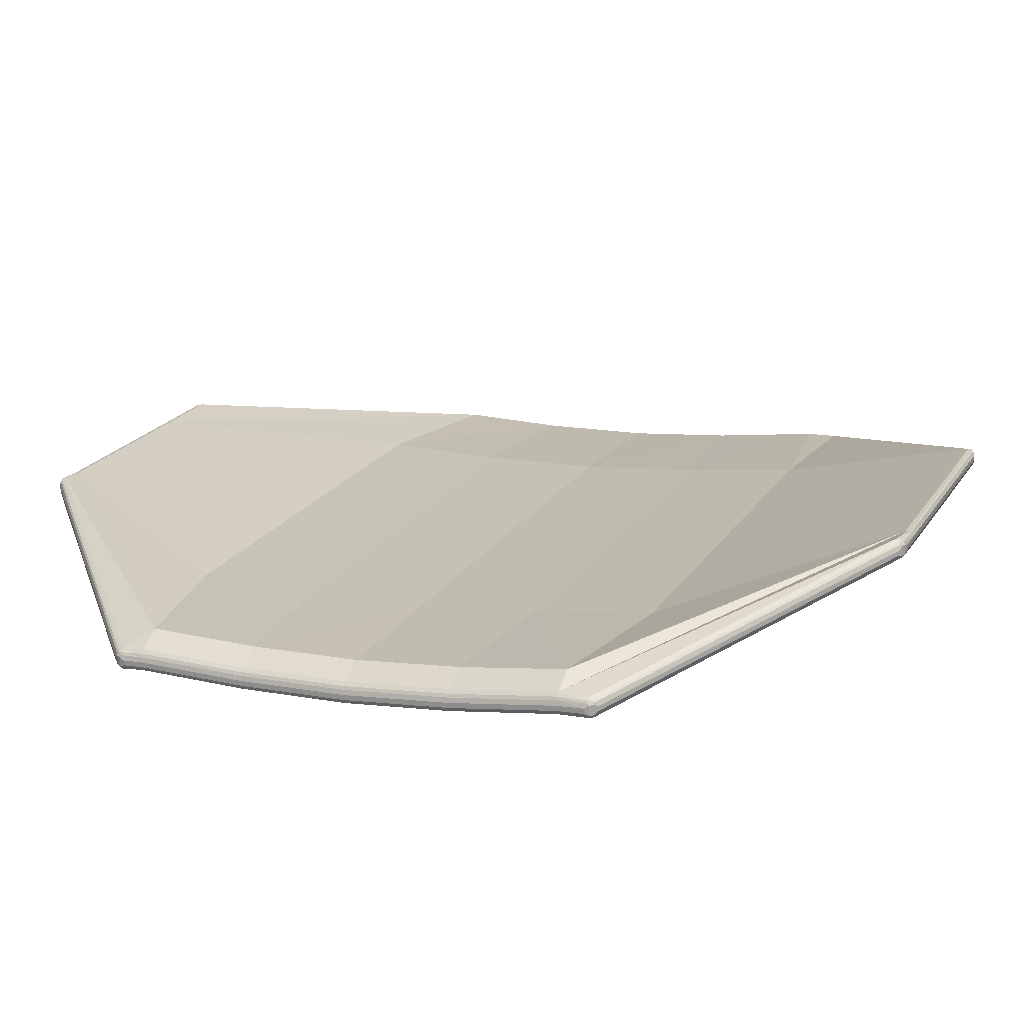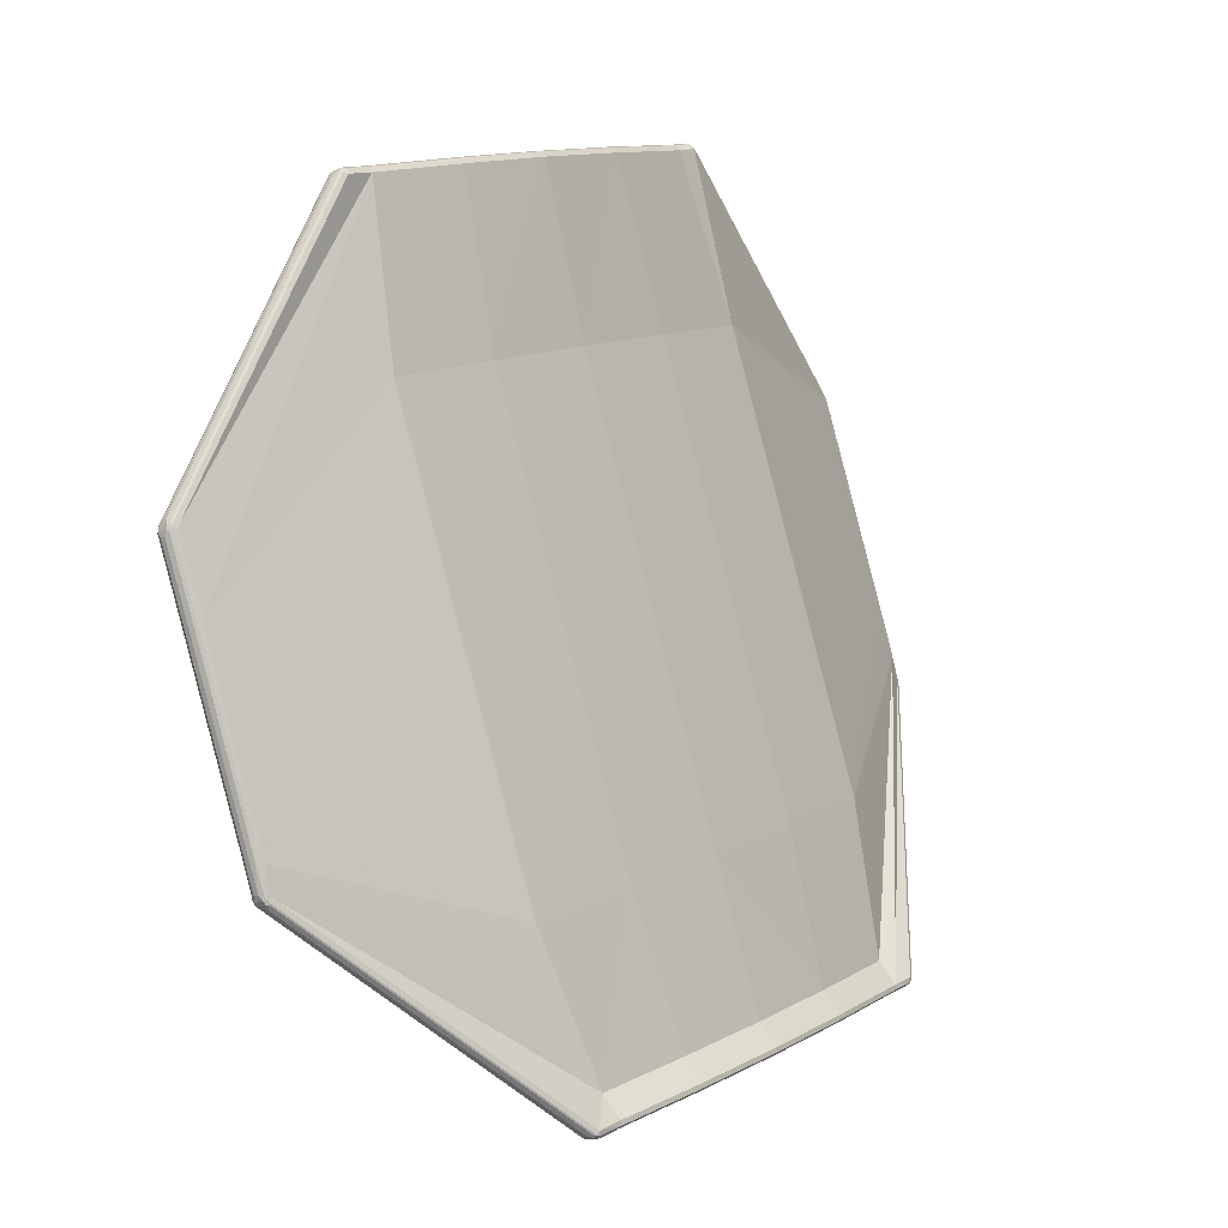
<metadata>
{"format":"obj","ext":"obj","renderer":"f3d","projection":"perspective","resolution":1024,"background":"white","views":[{"elev":-71.8,"azim":3.4,"up":"+Z"},{"elev":-16.8,"azim":130.9,"up":"+Z"}]}
</metadata>
<code>
v 0.3172 0.01338 0.04333
v 0.2716 0.0147 -0.06738
v 0.1517 0.04393 -0.1294
v -0.02717 0.04532 -0.05553
v -0.06705 0.01296 0.0748
v -0.02151 0.01467 0.1856
v 0.09855 0.04242 0.2437
v 0.2774 0.04332 0.1698
v -0.01993 0.0179 0.1868
v 0.09909 0.04834 0.2441
v 0.2784 0.04588 0.1681
v 0.3176 0.0191 0.0428
v 0.2701 0.01793 -0.06859
v 0.1512 0.05023 -0.1298
v -0.02815 0.04785 -0.05384
v -0.06744 0.01901 0.07537
v 0.1062 0.04143 0.2386
v 0.1456 0.04474 0.2223
v 0.1856 0.04607 0.2058
v 0.2245 0.04474 0.1896
v 0.2649 0.04461 0.1761
v 0.1409 0.04228 -0.1234
v 0.1019 0.04559 -0.1073
v 0.06262 0.04691 -0.09101
v 0.02319 0.04559 -0.07468
v -0.01734 0.04661 -0.0608
v 0.1078 0.0466 0.2412
v 0.1469 0.04991 0.225
v 0.1867 0.05124 0.2085
v 0.2254 0.04991 0.1925
v 0.2642 0.04943 0.1732
v 0.1399 0.0486 -0.1259
v 0.1009 0.05191 -0.1098
v 0.06159 0.05324 -0.0935
v 0.02216 0.05191 -0.07717
v -0.01631 0.05028 -0.05832
v -0.05681 0.01532 0.1029
v -0.04316 0.01314 0.1283
v -0.03538 0.01532 0.1547
v 0.3043 0.01313 0.01649
v 0.2928 0.01313 -0.01124
v 0.2808 0.01313 -0.04013
v 0.3061 0.01732 0.01347
v 0.2954 0.01732 -0.01236
v 0.2842 0.01732 -0.03938
v -0.05681 0.01732 0.1029
v -0.04583 0.01732 0.1294
v -0.03191 0.02114 0.1555
v 0.2481 0.0455 0.1072
v 0.2129 0.0455 0.02218
v 0.1778 0.0455 -0.06264
v 0.204 0.04881 0.1255
v 0.1688 0.04881 0.04048
v 0.1336 0.04881 -0.04434
v 0.1599 0.05013 0.1437
v 0.1247 0.05013 0.05874
v 0.08952 0.05013 -0.02608
v 0.0005819 0.0455 0.01076
v 0.03572 0.0455 0.09558
v 0.07092 0.0455 0.1806
v 0.04505 0.04881 -0.00766
v 0.08019 0.04881 0.07716
v 0.1154 0.04881 0.1622
v 0.1778 0.0375 -0.06264
v 0.2129 0.0375 0.02218
v 0.2481 0.0375 0.1072
v 0.1336 0.04081 -0.04434
v 0.1688 0.04081 0.04048
v 0.204 0.04081 0.1255
v 0.08952 0.04213 -0.02608
v 0.1247 0.04213 0.05874
v 0.1599 0.04213 0.1437
v 0.07092 0.0375 0.1806
v 0.03572 0.0375 0.09558
v 0.0005819 0.0375 0.01076
v 0.1154 0.04081 0.1622
v 0.08019 0.04081 0.07716
v 0.04505 0.04081 -0.007661
v -0.06128 0.01306 0.08454
v -0.06275 0.01732 0.08858
v -0.01261 0.0455 -0.04938
v 0.02688 0.04881 -0.06574
v 0.1446 0.0375 -0.1145
v 0.1056 0.04081 -0.09833
v 0.06633 0.04213 -0.08207
v 0.2785 0.01532 -0.05328
v 0.2746 0.02105 -0.05506
v 0.1446 0.0455 -0.1145
v 0.1056 0.04881 -0.09833
v 0.06633 0.05013 -0.08207
v -0.01261 0.0375 -0.04938
v 0.02688 0.04081 -0.06574
v 0.3175 0.01369 0.04295
v 0.3176 0.01403 0.04524
v 0.2728 0.01446 -0.06608
v 0.2711 0.01308 -0.06656
v 0.1511 0.04483 -0.1299
v 0.1535 0.04452 -0.1298
v -0.02607 0.0455 -0.05673
v -0.02636 0.04385 -0.05511
v -0.06746 0.0136 0.0754
v -0.06759 0.01396 0.07292
v -0.0227 0.01445 0.1843
v -0.02101 0.01355 0.1849
v 0.09905 0.04293 0.244
v 0.09678 0.04265 0.2439
v 0.2763 0.0435 0.171
v 0.2768 0.0423 0.1693
v -0.02102 0.0201 0.1848
v -0.0227 0.01842 0.1843
v 0.09852 0.04901 0.2436
v 0.09518 0.04588 0.244
v 0.2766 0.04887 0.1693
v 0.2763 0.04747 0.171
v 0.3171 0.01997 0.04348
v 0.3179 0.01791 0.04689
v 0.2711 0.01965 -0.06668
v 0.2728 0.01843 -0.06608
v 0.1515 0.05052 -0.1295
v 0.155 0.04784 -0.1297
v -0.02645 0.05039 -0.05509
v -0.02607 0.04947 -0.05673
v -0.06706 0.01954 0.07482
v -0.06779 0.01793 0.07138
v 0.1074 0.04288 0.2406
v 0.1466 0.04619 0.2244
v 0.1864 0.04751 0.2079
v 0.2252 0.04619 0.1918
v 0.2642 0.04143 0.1732
v 0.1401 0.04476 -0.1254
v 0.1011 0.04807 -0.1093
v 0.0618 0.04939 -0.09301
v 0.02237 0.04807 -0.07668
v -0.01631 0.04228 -0.05832
v 0.1071 0.0488 0.2401
v 0.1464 0.05211 0.2239
v 0.1862 0.05344 0.2074
v 0.225 0.05211 0.1913
v 0.2649 0.0466 0.1761
v 0.1403 0.05019 -0.1251
v 0.1012 0.0535 -0.1089
v 0.06196 0.05483 -0.09263
v 0.02253 0.0535 -0.07629
v -0.01734 0.0486 -0.0608
v -0.05608 0.01347 0.1017
v -0.04509 0.01372 0.1291
v -0.03191 0.01314 0.1555
v 0.3056 0.01372 0.0143
v 0.2947 0.01372 -0.01205
v 0.2833 0.01372 -0.03959
v 0.3053 0.02007 0.01485
v 0.2942 0.02007 -0.01185
v 0.2827 0.02007 -0.03972
v -0.05595 0.02007 0.1015
v -0.04461 0.02007 0.1289
v -0.03538 0.01732 0.1547
v -0.06275 0.01532 0.08858
v -0.06208 0.02003 0.08672
v 0.2746 0.01305 -0.05506
v 0.2785 0.01732 -0.05328
v 0.3173 0.01354 0.04479
v 0.3157 0.01297 0.0441
v 0.271 0.01396 -0.06735
v 0.2701 0.01609 -0.06859
v 0.1529 0.04384 -0.1293
v 0.1522 0.04292 -0.1279
v -0.0271 0.04452 -0.05495
v -0.02815 0.046 -0.05384
v -0.06708 0.01309 0.07352
v -0.06552 0.01217 0.07405
v -0.02094 0.01403 0.1855
v -0.01993 0.01604 0.1868
v 0.09719 0.04231 0.2437
v 0.09791 0.04181 0.2421
v 0.2773 0.04264 0.1692
v 0.2784 0.04402 0.1681
v -0.02093 0.01939 0.1856
v -0.02151 0.01861 0.1856
v 0.09871 0.04747 0.2445
v 0.1006 0.04661 0.2442
v 0.2774 0.04798 0.1692
v 0.2774 0.04725 0.1698
v 0.3181 0.01843 0.04319
v 0.3177 0.01732 0.04127
v 0.271 0.01929 -0.06723
v 0.2716 0.01862 -0.06738
v 0.1515 0.04947 -0.1303
v 0.1496 0.04861 -0.13
v -0.02701 0.04988 -0.05497
v -0.02717 0.04924 -0.05553
v -0.06797 0.01843 0.07508
v -0.06755 0.01732 0.07701
v 0.1071 0.04222 0.2401
v 0.1464 0.04553 0.2238
v 0.1862 0.04685 0.2073
v 0.225 0.04553 0.1912
v 0.2647 0.04288 0.1755
v 0.1404 0.04357 -0.1248
v 0.1014 0.04688 -0.1086
v 0.06208 0.04821 -0.09233
v 0.02265 0.04688 -0.076
v -0.01714 0.04476 -0.06032
v 0.1074 0.04829 0.2406
v 0.1466 0.0516 0.2243
v 0.1864 0.05293 0.2079
v 0.2252 0.0516 0.1918
v 0.2646 0.0488 0.1749
v 0.1402 0.05013 -0.1251
v 0.1012 0.05344 -0.109
v 0.06192 0.05477 -0.09271
v 0.02249 0.05344 -0.07638
v -0.01698 0.05019 -0.05993
v -0.05629 0.01372 0.1021
v -0.04479 0.01347 0.129
v -0.03442 0.01372 0.1549
v 0.3054 0.01347 0.01465
v 0.2944 0.01347 -0.01192
v 0.2829 0.01347 -0.03967
v 0.3057 0.01912 0.0141
v 0.2949 0.01912 -0.01212
v 0.2835 0.01912 -0.03954
v -0.05642 0.01912 0.1023
v -0.04527 0.01912 0.1292
v -0.03379 0.02007 0.155
v -0.06218 0.01344 0.08699
v -0.06244 0.01911 0.08772
v 0.2774 0.01371 -0.05376
v 0.2767 0.02003 -0.0541
v 0.3177 0.01532 0.04127
v 0.3181 0.01445 0.04319
v 0.3181 0.01468 0.04494
v 0.3179 0.01605 0.04689
v 0.2739 0.01532 -0.06441
v 0.2727 0.0136 -0.06549
v 0.272 0.01295 -0.06563
v 0.2704 0.01215 -0.06509
v 0.1496 0.04661 -0.13
v 0.1515 0.0455 -0.1303
v 0.1531 0.04531 -0.1302
v 0.155 0.046 -0.1297
v -0.02447 0.04661 -0.05785
v -0.02547 0.04483 -0.05676
v -0.02555 0.04394 -0.05596
v -0.0248 0.04295 -0.05455
v -0.06755 0.01532 0.07701
v -0.06797 0.01446 0.07508
v -0.06805 0.01469 0.07333
v -0.06779 0.01608 0.07138
v -0.02377 0.01532 0.1827
v -0.02247 0.0137 0.1838
v -0.02203 0.0134 0.1838
v -0.02037 0.01301 0.1833
v 0.1006 0.04461 0.2442
v 0.09871 0.0435 0.2445
v 0.09707 0.04333 0.2445
v 0.09518 0.04402 0.244
v 0.2747 0.04461 0.1721
v 0.2757 0.04292 0.1709
v 0.2758 0.0424 0.1702
v 0.2751 0.04178 0.1687
v -0.02037 0.02101 0.1833
v -0.02184 0.01999 0.1839
v -0.02266 0.0191 0.1837
v -0.02377 0.01732 0.1827
v 0.09791 0.04981 0.2421
v 0.0973 0.04888 0.2436
v 0.09707 0.04726 0.2445
v 0.09667 0.04798 0.244
v 0.2751 0.04978 0.1687
v 0.2758 0.04899 0.1702
v 0.2757 0.04833 0.1709
v 0.2747 0.04661 0.1721
v 0.3157 0.02097 0.0441
v 0.3172 0.02008 0.0447
v 0.3181 0.01861 0.04494
v 0.3177 0.01939 0.04533
v 0.2704 0.02015 -0.06509
v 0.272 0.01953 -0.06563
v 0.2726 0.01901 -0.0655
v 0.2739 0.01732 -0.06441
v 0.1522 0.05092 -0.1279
v 0.153 0.05038 -0.1294
v 0.1531 0.04924 -0.1302
v 0.1534 0.04987 -0.1297
v -0.0248 0.05095 -0.05455
v -0.02553 0.05053 -0.05616
v -0.02548 0.05023 -0.05659
v -0.02447 0.04861 -0.05785
v -0.06552 0.02017 0.07405
v -0.06715 0.01965 0.07343
v -0.06805 0.01862 0.07333
v -0.06752 0.01929 0.07301
v 0.1078 0.04461 0.2412
v 0.1469 0.04792 0.225
v 0.1867 0.04924 0.2085
v 0.2254 0.04792 0.1925
v 0.2646 0.04222 0.1749
v 0.1399 0.04661 -0.1259
v 0.1009 0.04992 -0.1098
v 0.06159 0.05124 -0.0935
v 0.02216 0.04992 -0.07717
v -0.01685 0.04357 -0.05964
v 0.1062 0.04943 0.2386
v 0.1456 0.05274 0.2223
v 0.1856 0.05407 0.2058
v 0.2245 0.05274 0.1896
v 0.2647 0.04829 0.1754
v 0.1409 0.05028 -0.1234
v 0.1019 0.05359 -0.1073
v 0.06262 0.05491 -0.09101
v 0.02319 0.05359 -0.07468
v -0.01701 0.05013 -0.06002
v -0.05494 0.01314 0.09991
v -0.04583 0.01532 0.1294
v -0.03403 0.01347 0.155
v 0.3061 0.01532 0.01347
v 0.2954 0.01532 -0.01236
v 0.2842 0.01532 -0.03938
v 0.3043 0.02113 0.01649
v 0.2928 0.02113 -0.01124
v 0.2808 0.02113 -0.04013
v -0.05494 0.02114 0.09991
v -0.04316 0.02114 0.1283
v -0.03466 0.01912 0.1548
v -0.06235 0.01371 0.08748
v -0.06128 0.02106 0.08454
v 0.277 0.01343 -0.05398
v 0.2777 0.01911 -0.05366
f 56 62 63
f 63 55 56
f 172 256 112
f 112 9 172
f 295 29 28
f 28 294 295
f 176 232 116
f 116 11 176
f 317 44 43
f 43 316 317
f 164 240 120
f 120 13 164
f 300 34 33
f 33 299 300
f 168 248 124
f 124 15 168
f 314 47 46
f 46 37 314
f 71 77 78
f 78 70 71
f 319 320 50
f 50 49 319
f 50 53 52
f 52 49 50
f 53 56 55
f 55 52 53
f 322 323 59
f 59 58 322
f 59 62 61
f 61 58 59
f 257 272 139
f 139 21 257
f 21 139 30
f 30 296 21
f 296 30 29
f 29 295 296
f 180 253 293
f 293 27 180
f 27 293 294
f 294 28 27
f 241 288 144
f 144 26 241
f 26 144 35
f 35 301 26
f 301 35 34
f 34 300 301
f 188 237 298
f 298 32 188
f 32 298 299
f 299 33 32
f 42 41 65
f 65 64 42
f 65 68 67
f 67 64 65
f 68 71 70
f 70 67 68
f 147 38 74
f 74 73 147
f 74 77 76
f 76 73 74
f 57 90 82
f 82 61 57
f 57 61 62
f 62 56 57
f 304 305 55
f 55 63 304
f 86 160 45
f 45 318 86
f 318 45 44
f 44 317 318
f 184 229 316
f 316 43 184
f 249 264 156
f 156 39 249
f 39 156 47
f 47 314 39
f 80 157 37
f 37 46 80
f 19 18 76
f 76 72 19
f 72 76 77
f 77 71 72
f 92 85 70
f 70 78 92
f 87 88 51
f 51 321 87
f 320 321 51
f 51 50 320
f 31 269 273
f 31 273 319
f 49 31 319
f 88 89 54
f 54 51 88
f 51 54 53
f 53 50 51
f 306 31 49
f 49 52 306
f 89 90 57
f 57 54 89
f 54 57 56
f 56 53 54
f 305 306 52
f 52 55 305
f 265 303 60
f 261 265 60
f 48 261 60
f 323 48 60
f 60 59 323
f 58 81 326
f 326 322 58
f 303 304 63
f 63 60 303
f 60 63 62
f 62 59 60
f 61 82 81
f 81 58 61
f 260 129 66
f 162 260 66
f 40 162 66
f 41 40 66
f 66 65 41
f 64 83 159
f 159 42 64
f 129 20 69
f 69 66 129
f 66 69 68
f 68 65 66
f 67 84 83
f 83 64 67
f 20 19 72
f 72 69 20
f 69 72 71
f 71 68 69
f 70 85 84
f 84 67 70
f 79 91 75
f 75 313 79
f 38 313 75
f 75 74 38
f 17 174 252
f 17 252 147
f 73 17 147
f 91 92 78
f 78 75 91
f 75 78 77
f 77 74 75
f 18 17 73
f 73 76 18
f 90 310 311
f 311 82 90
f 233 280 160
f 160 86 233
f 192 245 157
f 157 80 192
f 25 24 85
f 85 92 25
f 281 308 88
f 277 281 88
f 87 277 88
f 308 309 89
f 89 88 308
f 309 310 90
f 90 89 309
f 36 285 289
f 36 289 326
f 81 36 326
f 82 311 36
f 36 81 82
f 22 166 236
f 22 236 159
f 83 22 159
f 84 23 22
f 22 83 84
f 85 24 23
f 23 84 85
f 244 134 91
f 170 244 91
f 79 170 91
f 134 25 92
f 92 91 134
f 1 93 230
f 230 231 94
f 1 230 94
f 161 1 94
f 2 95 234
f 234 235 96
f 2 234 96
f 163 2 96
f 3 97 238
f 238 239 98
f 3 238 98
f 165 3 98
f 4 99 242
f 242 243 100
f 4 242 100
f 167 4 100
f 5 101 246
f 246 247 102
f 5 246 102
f 169 5 102
f 6 103 250
f 250 251 104
f 6 250 104
f 171 6 104
f 7 105 254
f 254 255 106
f 7 254 106
f 173 7 106
f 8 107 258
f 258 259 108
f 8 258 108
f 175 8 108
f 177 109 262
f 262 263 110
f 177 262 110
f 178 177 110
f 10 111 266
f 266 268 267
f 10 266 267
f 179 10 267
f 181 113 270
f 270 271 114
f 181 270 114
f 182 181 114
f 12 115 274
f 274 276 275
f 12 274 275
f 183 12 275
f 185 117 278
f 278 279 118
f 185 278 118
f 186 185 118
f 14 119 282
f 282 284 283
f 14 282 283
f 187 14 283
f 189 121 286
f 286 287 122
f 189 286 122
f 190 189 122
f 16 123 290
f 290 292 291
f 16 290 291
f 191 16 291
f 171 104 173
f 173 106 171
f 105 7 193
f 193 125 105
f 101 5 225
f 225 325 101
f 167 100 169
f 169 102 167
f 97 3 198
f 198 130 97
f 163 96 165
f 165 98 163
f 175 108 161
f 161 94 175
f 93 1 216
f 216 148 93
f 109 177 268
f 268 266 109
f 111 10 203
f 203 135 111
f 113 181 276
f 276 274 113
f 115 12 219
f 219 151 115
f 117 185 284
f 284 282 117
f 119 14 208
f 208 140 119
f 121 189 292
f 292 290 121
f 123 16 226
f 226 158 123
f 103 6 178
f 178 110 103
f 255 254 179
f 179 267 255
f 107 8 182
f 182 114 107
f 231 230 183
f 183 275 231
f 95 2 186
f 186 118 95
f 239 238 187
f 187 283 239
f 99 4 190
f 190 122 99
f 247 246 191
f 191 291 247
f 125 193 194
f 194 126 125
f 126 194 195
f 195 127 126
f 127 195 196
f 196 128 127
f 128 196 297
f 297 197 128
f 197 297 259
f 259 258 197
f 130 198 199
f 199 131 130
f 131 199 200
f 200 132 131
f 132 200 201
f 201 133 132
f 133 201 302
f 302 202 133
f 202 302 243
f 243 242 202
f 135 203 204
f 204 136 135
f 136 204 205
f 205 137 136
f 137 205 206
f 206 138 137
f 138 206 307
f 307 207 138
f 207 307 271
f 271 270 207
f 140 208 209
f 209 141 140
f 141 209 210
f 210 142 141
f 142 210 211
f 211 143 142
f 143 211 312
f 312 212 143
f 212 312 287
f 287 286 212
f 213 145 214
f 214 146 213
f 146 214 315
f 315 215 146
f 215 315 251
f 251 250 215
f 148 216 217
f 217 149 148
f 149 217 218
f 218 150 149
f 150 218 327
f 327 227 150
f 151 219 220
f 220 152 151
f 152 220 221
f 221 153 152
f 153 221 328
f 328 228 153
f 154 222 223
f 223 155 154
f 155 223 324
f 324 224 155
f 224 324 263
f 263 262 224
f 325 225 145
f 145 213 325
f 158 226 222
f 222 154 158
f 227 327 235
f 235 234 227
f 228 328 279
f 279 278 228
f 1 161 162
f 2 163 164
f 3 165 166
f 4 167 168
f 5 169 170
f 6 171 172
f 7 173 174
f 8 175 176
f 9 177 178
f 10 179 180
f 11 181 182
f 12 183 184
f 13 185 186
f 14 187 188
f 15 189 190
f 16 191 192
f 93 229 230
f 94 231 232
f 95 233 234
f 96 235 236
f 97 237 238
f 98 239 240
f 99 241 242
f 100 243 244
f 101 245 246
f 102 247 248
f 103 249 250
f 104 251 252
f 105 253 254
f 106 255 256
f 107 257 258
f 108 259 260
f 109 261 262
f 110 263 264
f 111 265 266
f 112 267 268
f 113 269 270
f 114 271 272
f 115 273 274
f 116 275 276
f 117 277 278
f 118 279 280
f 119 281 282
f 120 283 284
f 121 285 286
f 122 287 288
f 123 289 290
f 124 291 292
f 172 171 106
f 106 256 172
f 253 105 125
f 125 293 253
f 245 101 325
f 325 157 245
f 168 167 102
f 102 248 168
f 237 97 130
f 130 298 237
f 164 163 98
f 98 240 164
f 176 175 94
f 94 232 176
f 229 93 148
f 148 316 229
f 261 109 266
f 266 265 261
f 265 111 135
f 135 303 265
f 269 113 274
f 274 273 269
f 273 115 151
f 151 319 273
f 277 117 282
f 282 281 277
f 281 119 140
f 140 308 281
f 285 121 290
f 290 289 285
f 289 123 158
f 158 326 289
f 249 103 110
f 110 264 249
f 256 255 267
f 267 112 256
f 257 107 114
f 114 272 257
f 232 231 275
f 275 116 232
f 233 95 118
f 118 280 233
f 240 239 283
f 283 120 240
f 241 99 122
f 122 288 241
f 248 247 291
f 291 124 248
f 293 125 126
f 126 294 293
f 294 126 127
f 127 295 294
f 295 127 128
f 128 296 295
f 296 128 197
f 197 21 296
f 21 197 258
f 258 257 21
f 298 130 131
f 131 299 298
f 299 131 132
f 132 300 299
f 300 132 133
f 133 301 300
f 301 133 202
f 202 26 301
f 26 202 242
f 242 241 26
f 303 135 136
f 136 304 303
f 304 136 137
f 137 305 304
f 305 137 138
f 138 306 305
f 306 138 207
f 207 31 306
f 31 207 270
f 270 269 31
f 308 140 141
f 141 309 308
f 309 141 142
f 142 310 309
f 310 142 143
f 143 311 310
f 311 143 212
f 212 36 311
f 36 212 286
f 286 285 36
f 37 213 146
f 146 314 37
f 314 146 215
f 215 39 314
f 39 215 250
f 250 249 39
f 316 148 149
f 149 317 316
f 317 149 150
f 150 318 317
f 318 150 227
f 227 86 318
f 319 151 152
f 152 320 319
f 320 152 153
f 153 321 320
f 321 153 228
f 228 87 321
f 322 154 155
f 155 323 322
f 323 155 224
f 224 48 323
f 48 224 262
f 262 261 48
f 157 325 213
f 213 37 157
f 326 158 154
f 154 322 326
f 86 227 234
f 234 233 86
f 87 228 278
f 278 277 87
f 104 252 174
f 174 173 104
f 7 174 17
f 17 193 7
f 5 170 79
f 79 225 5
f 100 244 170
f 170 169 100
f 3 166 22
f 22 198 3
f 96 236 166
f 166 165 96
f 108 260 162
f 162 161 108
f 1 162 40
f 40 216 1
f 177 9 112
f 112 268 177
f 10 180 27
f 27 203 10
f 181 11 116
f 116 276 181
f 12 184 43
f 43 219 12
f 185 13 120
f 120 284 185
f 14 188 32
f 32 208 14
f 189 15 124
f 124 292 189
f 16 192 80
f 80 226 16
f 6 172 9
f 9 178 6
f 254 253 180
f 180 179 254
f 8 176 11
f 11 182 8
f 230 229 184
f 184 183 230
f 2 164 13
f 13 186 2
f 238 237 188
f 188 187 238
f 4 168 15
f 15 190 4
f 246 245 192
f 192 191 246
f 193 17 18
f 18 194 193
f 194 18 19
f 19 195 194
f 195 19 20
f 20 196 195
f 196 20 129
f 129 297 196
f 297 129 260
f 260 259 297
f 198 22 23
f 23 199 198
f 199 23 24
f 24 200 199
f 200 24 25
f 25 201 200
f 201 25 134
f 134 302 201
f 302 134 244
f 244 243 302
f 203 27 28
f 28 204 203
f 204 28 29
f 29 205 204
f 205 29 30
f 30 206 205
f 206 30 139
f 139 307 206
f 307 139 272
f 272 271 307
f 208 32 33
f 33 209 208
f 209 33 34
f 34 210 209
f 210 34 35
f 35 211 210
f 211 35 144
f 144 312 211
f 312 144 288
f 288 287 312
f 145 313 38
f 38 214 145
f 214 38 147
f 147 315 214
f 315 147 252
f 252 251 315
f 216 40 41
f 41 217 216
f 217 41 42
f 42 218 217
f 218 42 159
f 159 327 218
f 219 43 44
f 44 220 219
f 220 44 45
f 45 221 220
f 221 45 160
f 160 328 221
f 222 46 47
f 47 223 222
f 223 47 156
f 156 324 223
f 324 156 264
f 264 263 324
f 225 79 313
f 313 145 225
f 226 80 46
f 46 222 226
f 327 159 236
f 236 235 327
f 328 160 280
f 280 279 328

</code>
